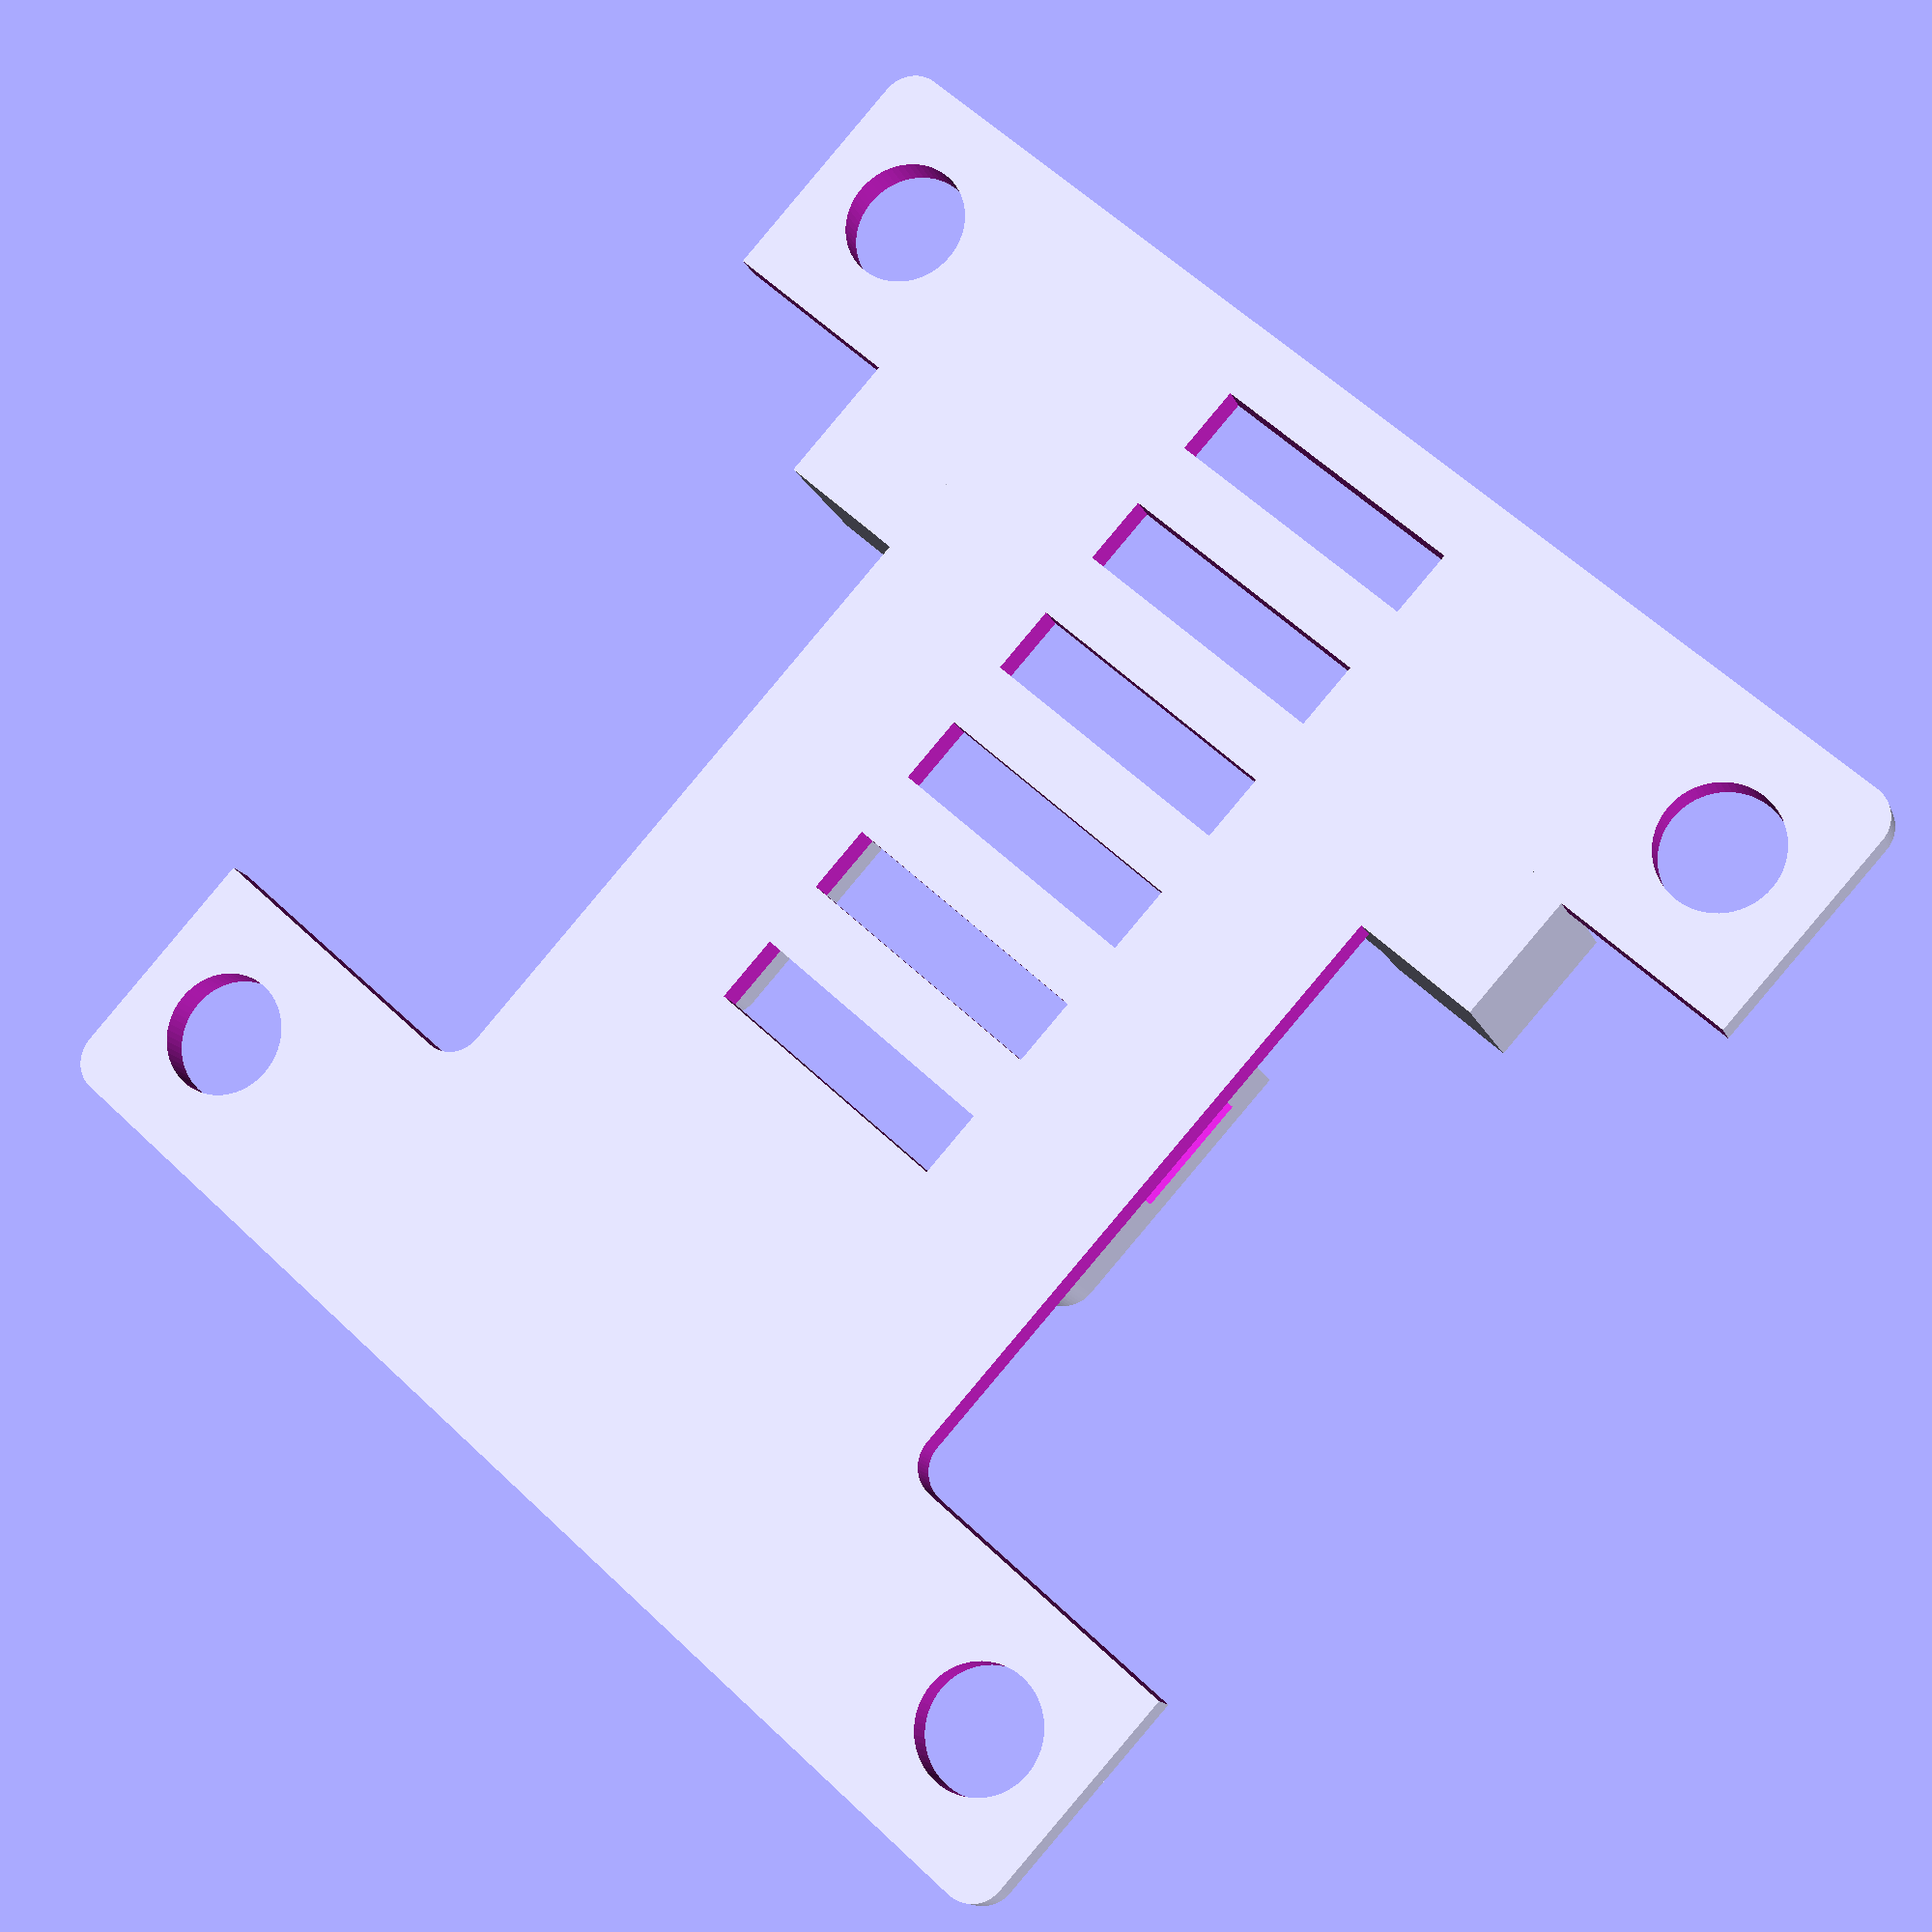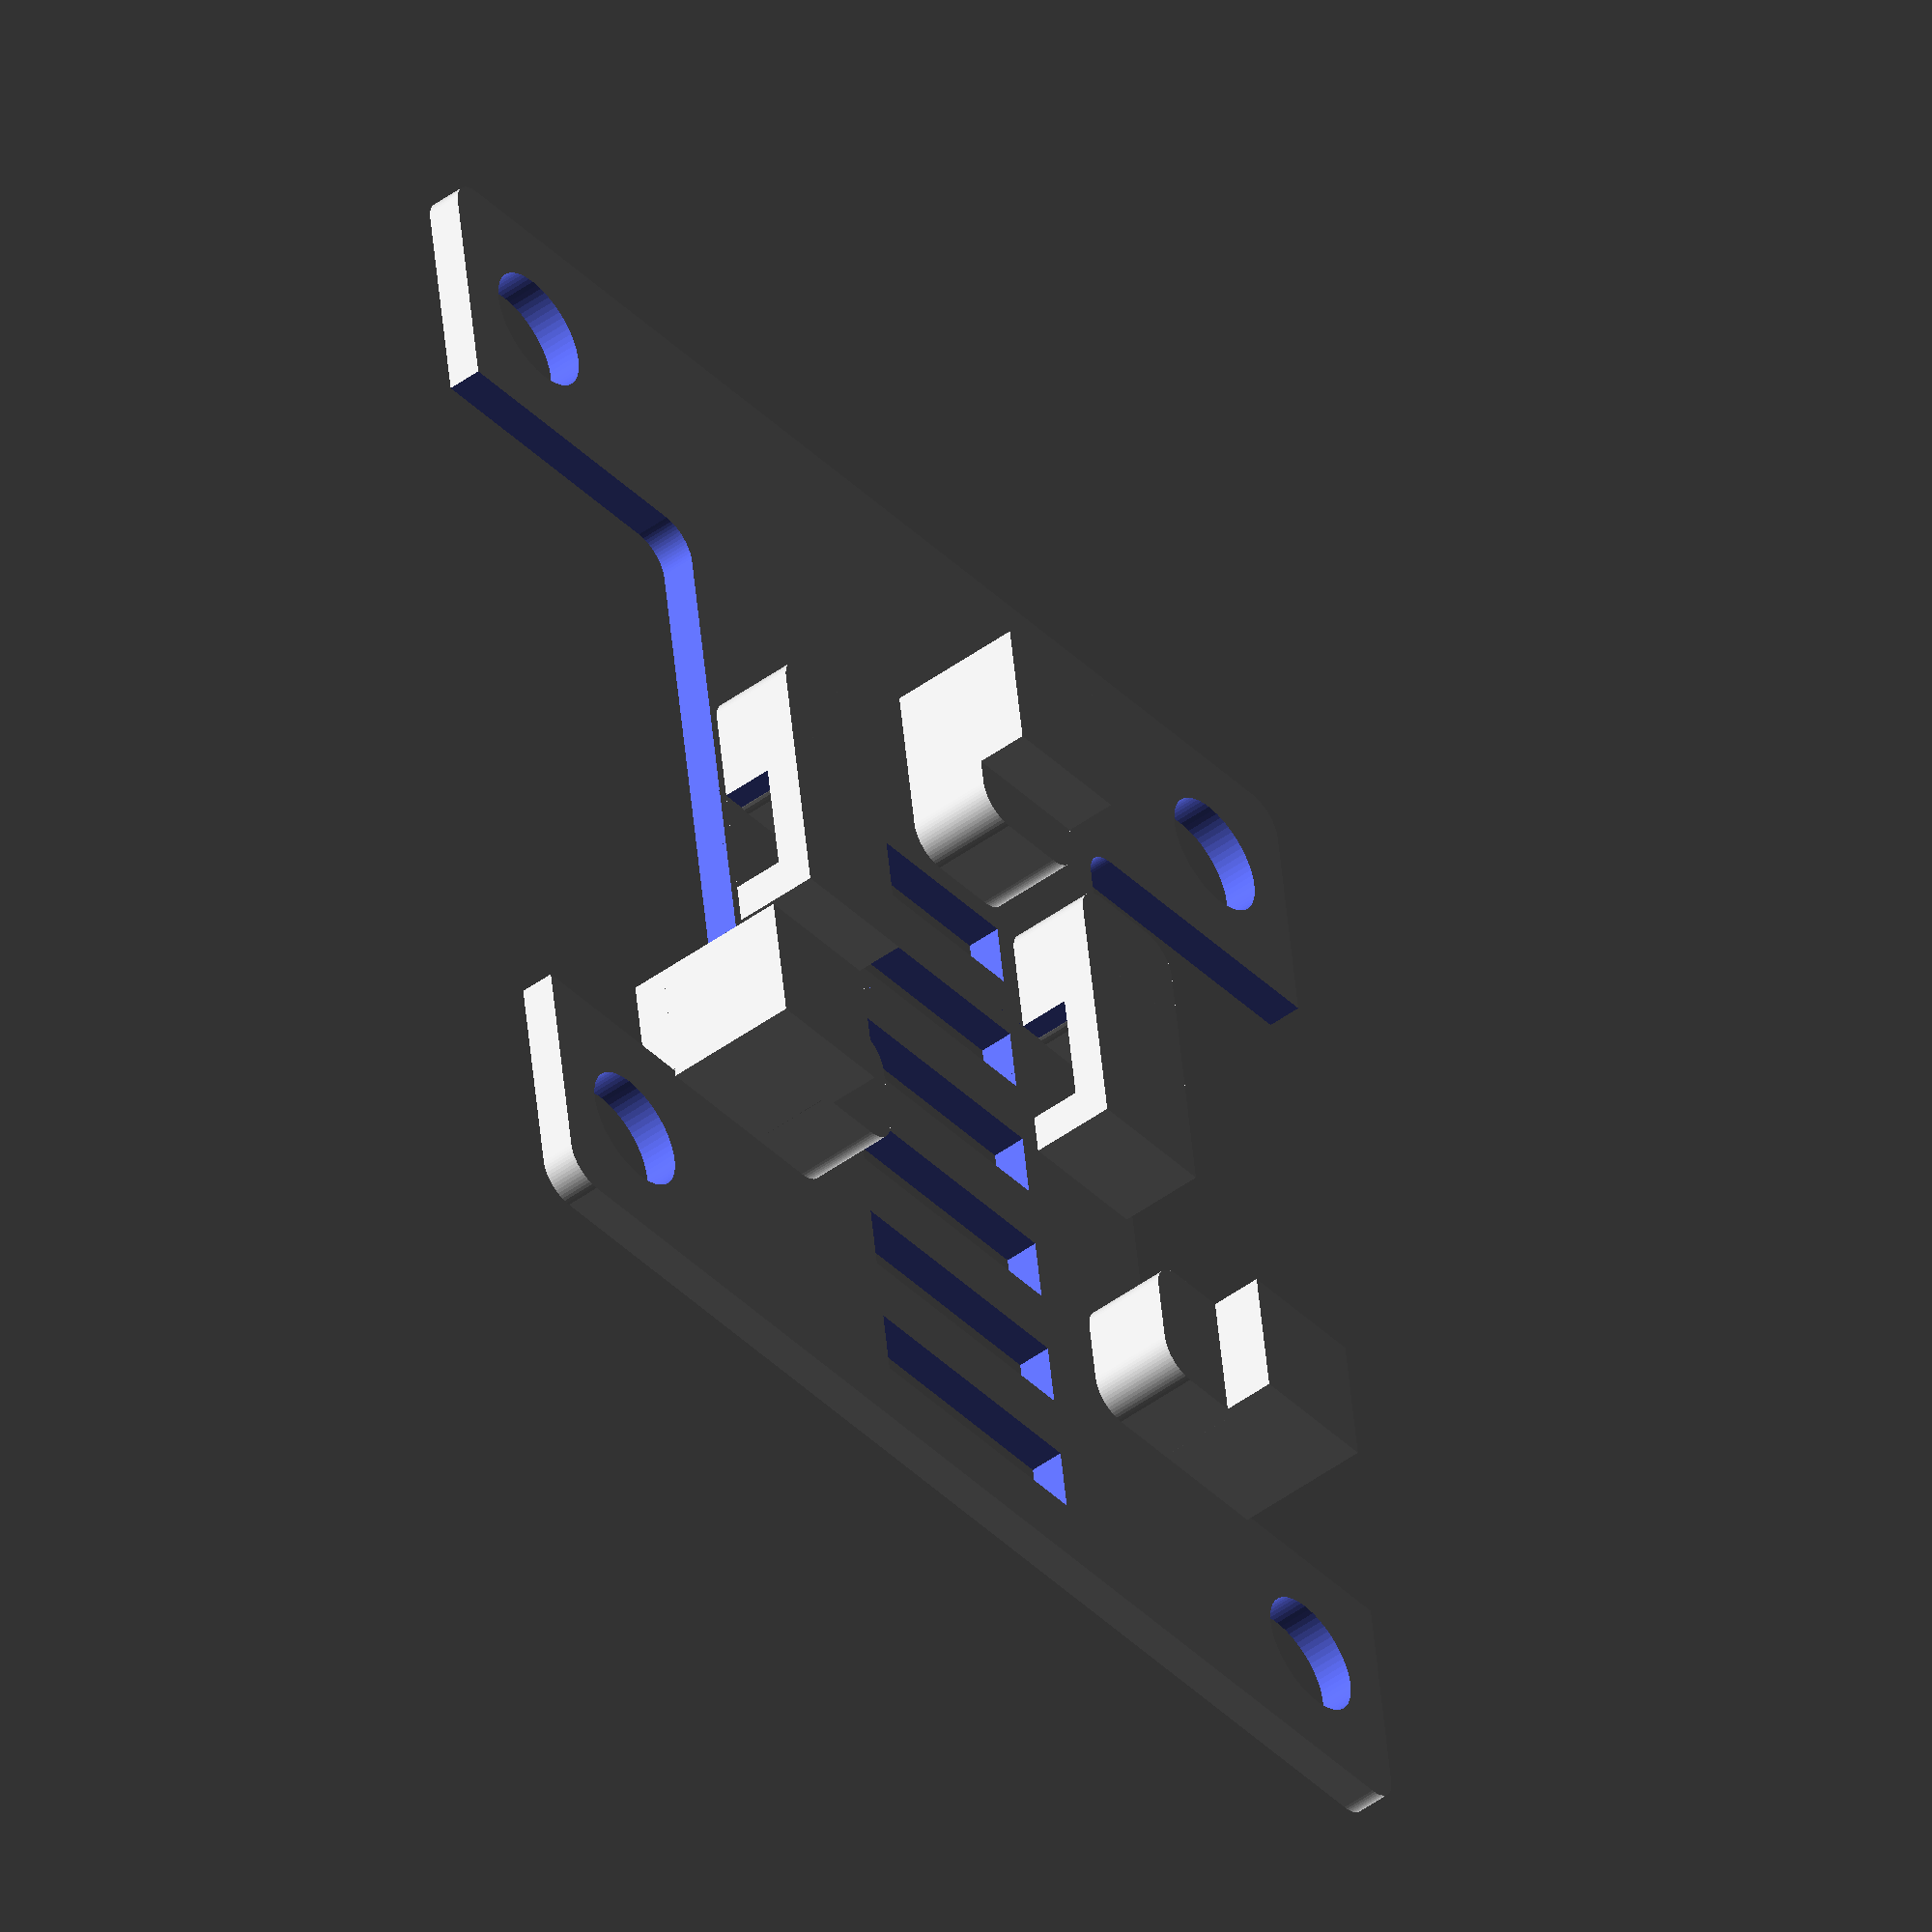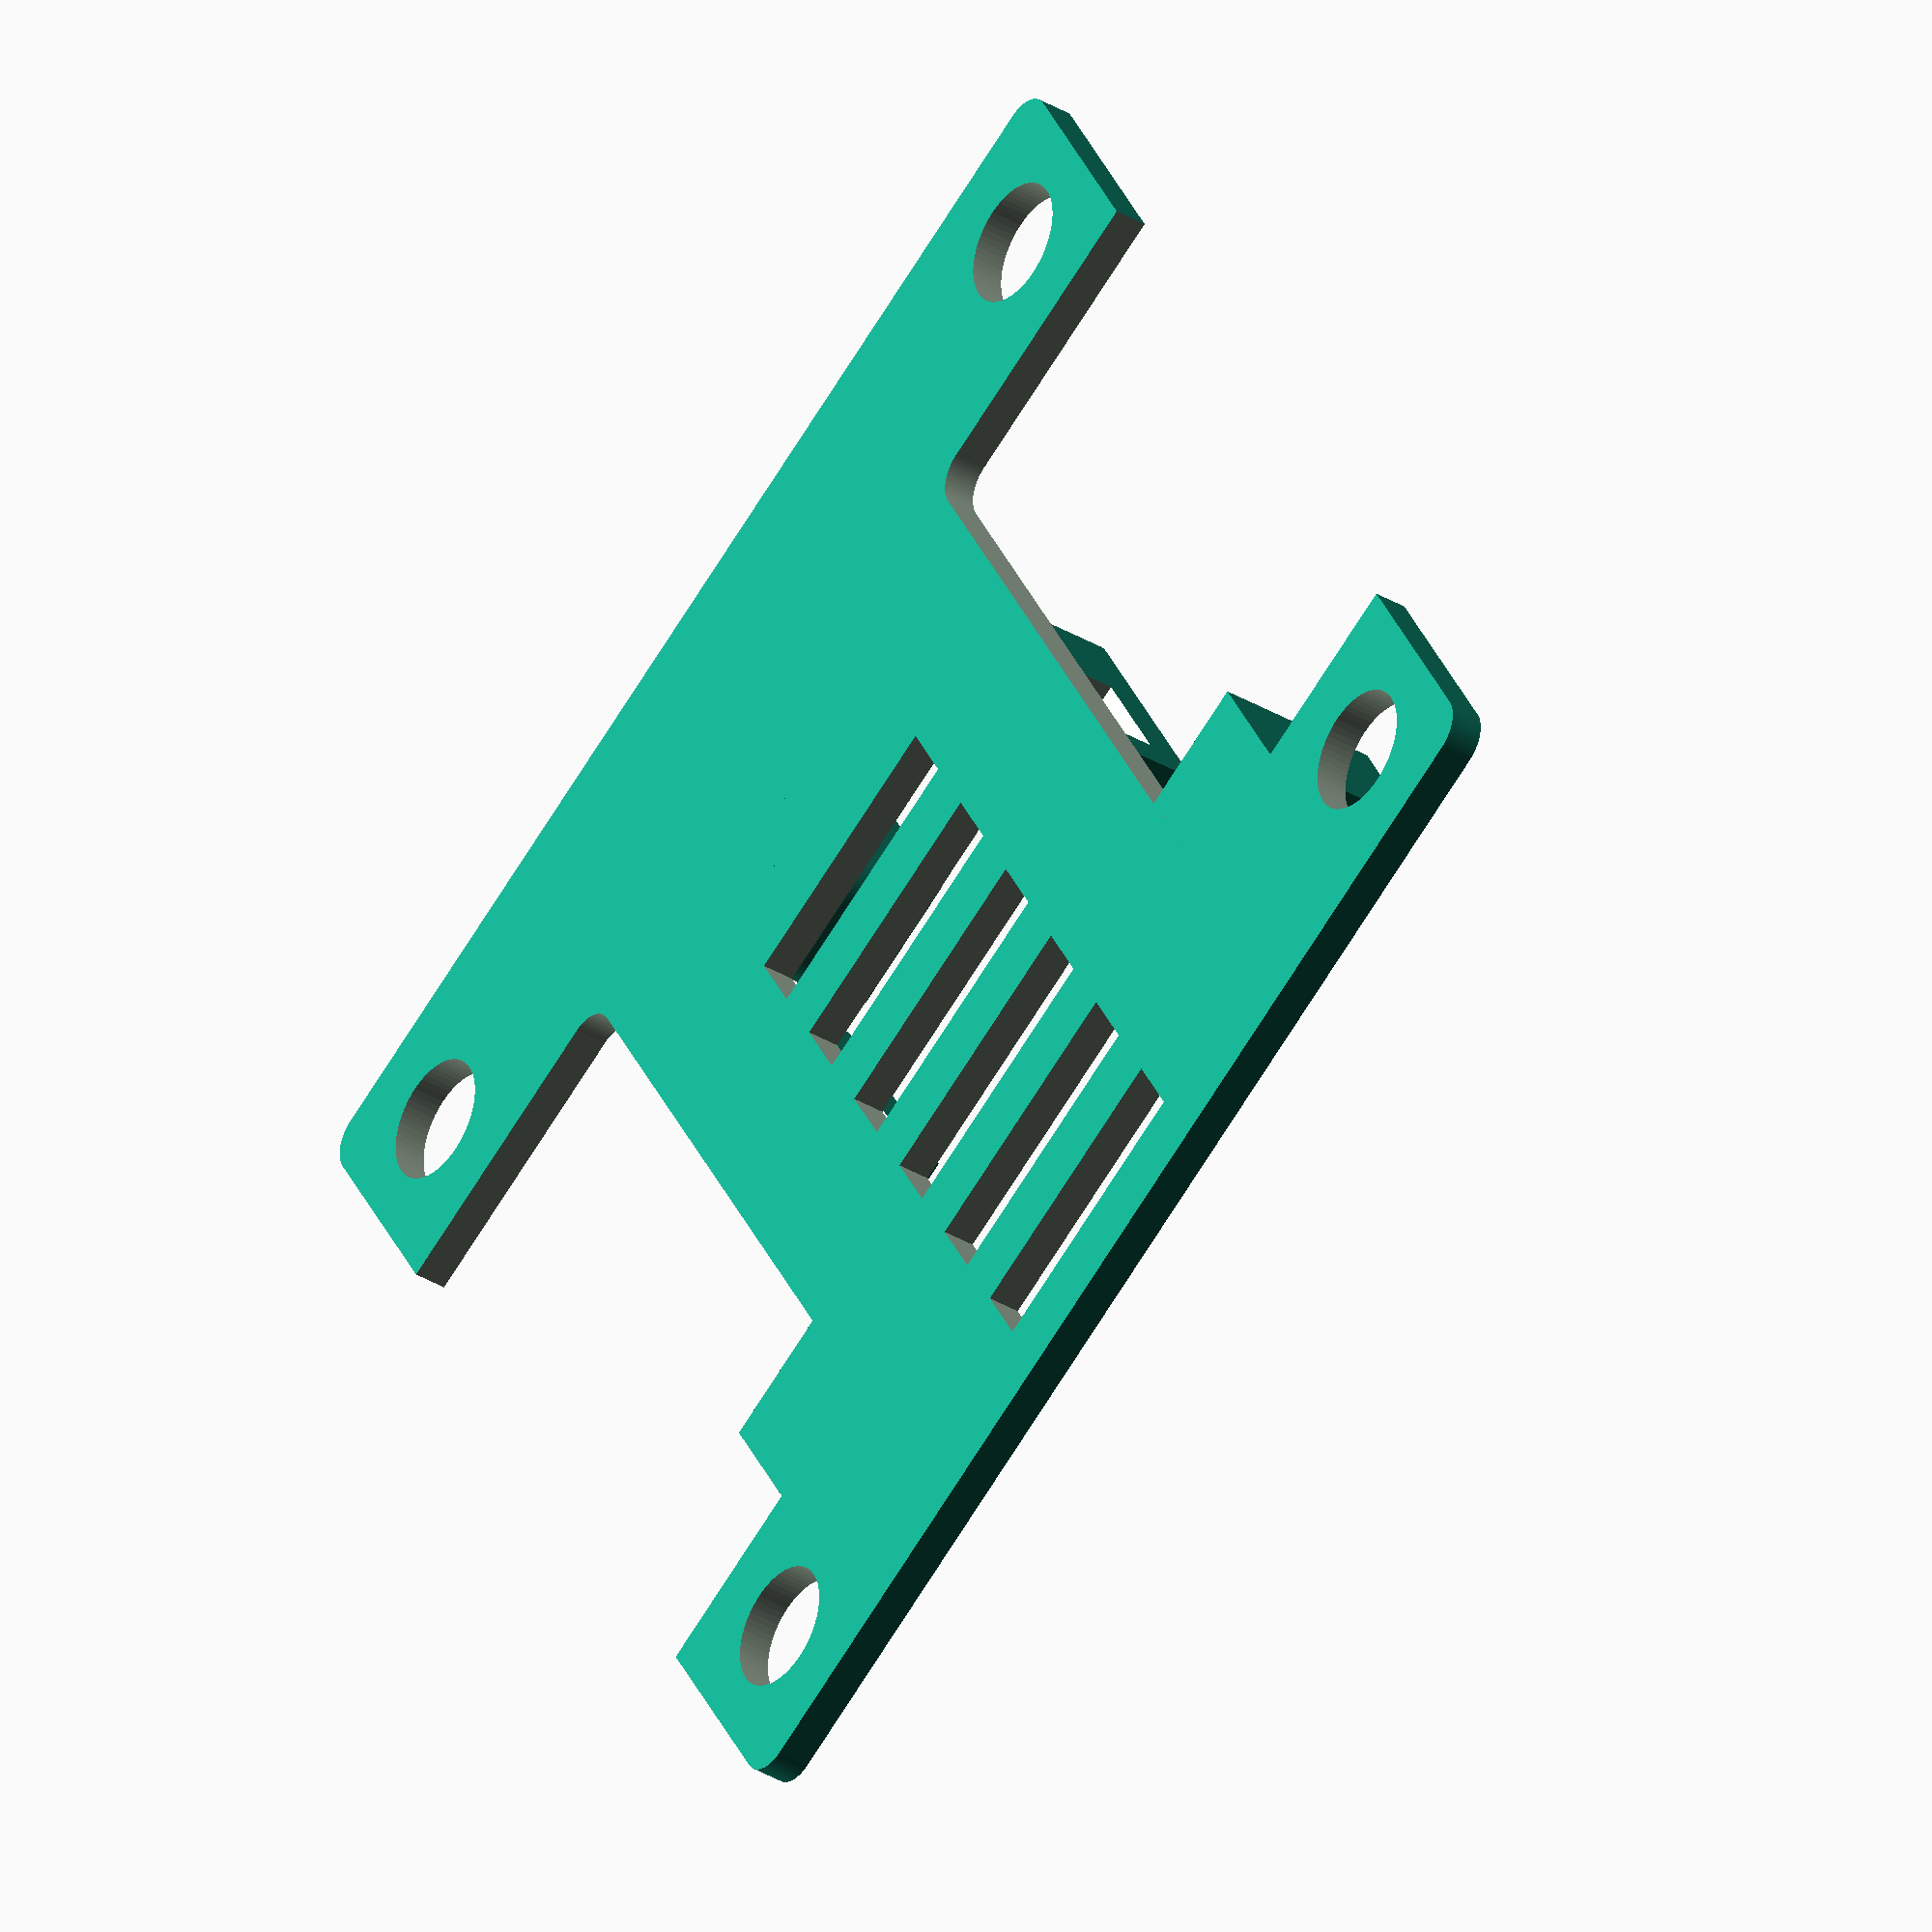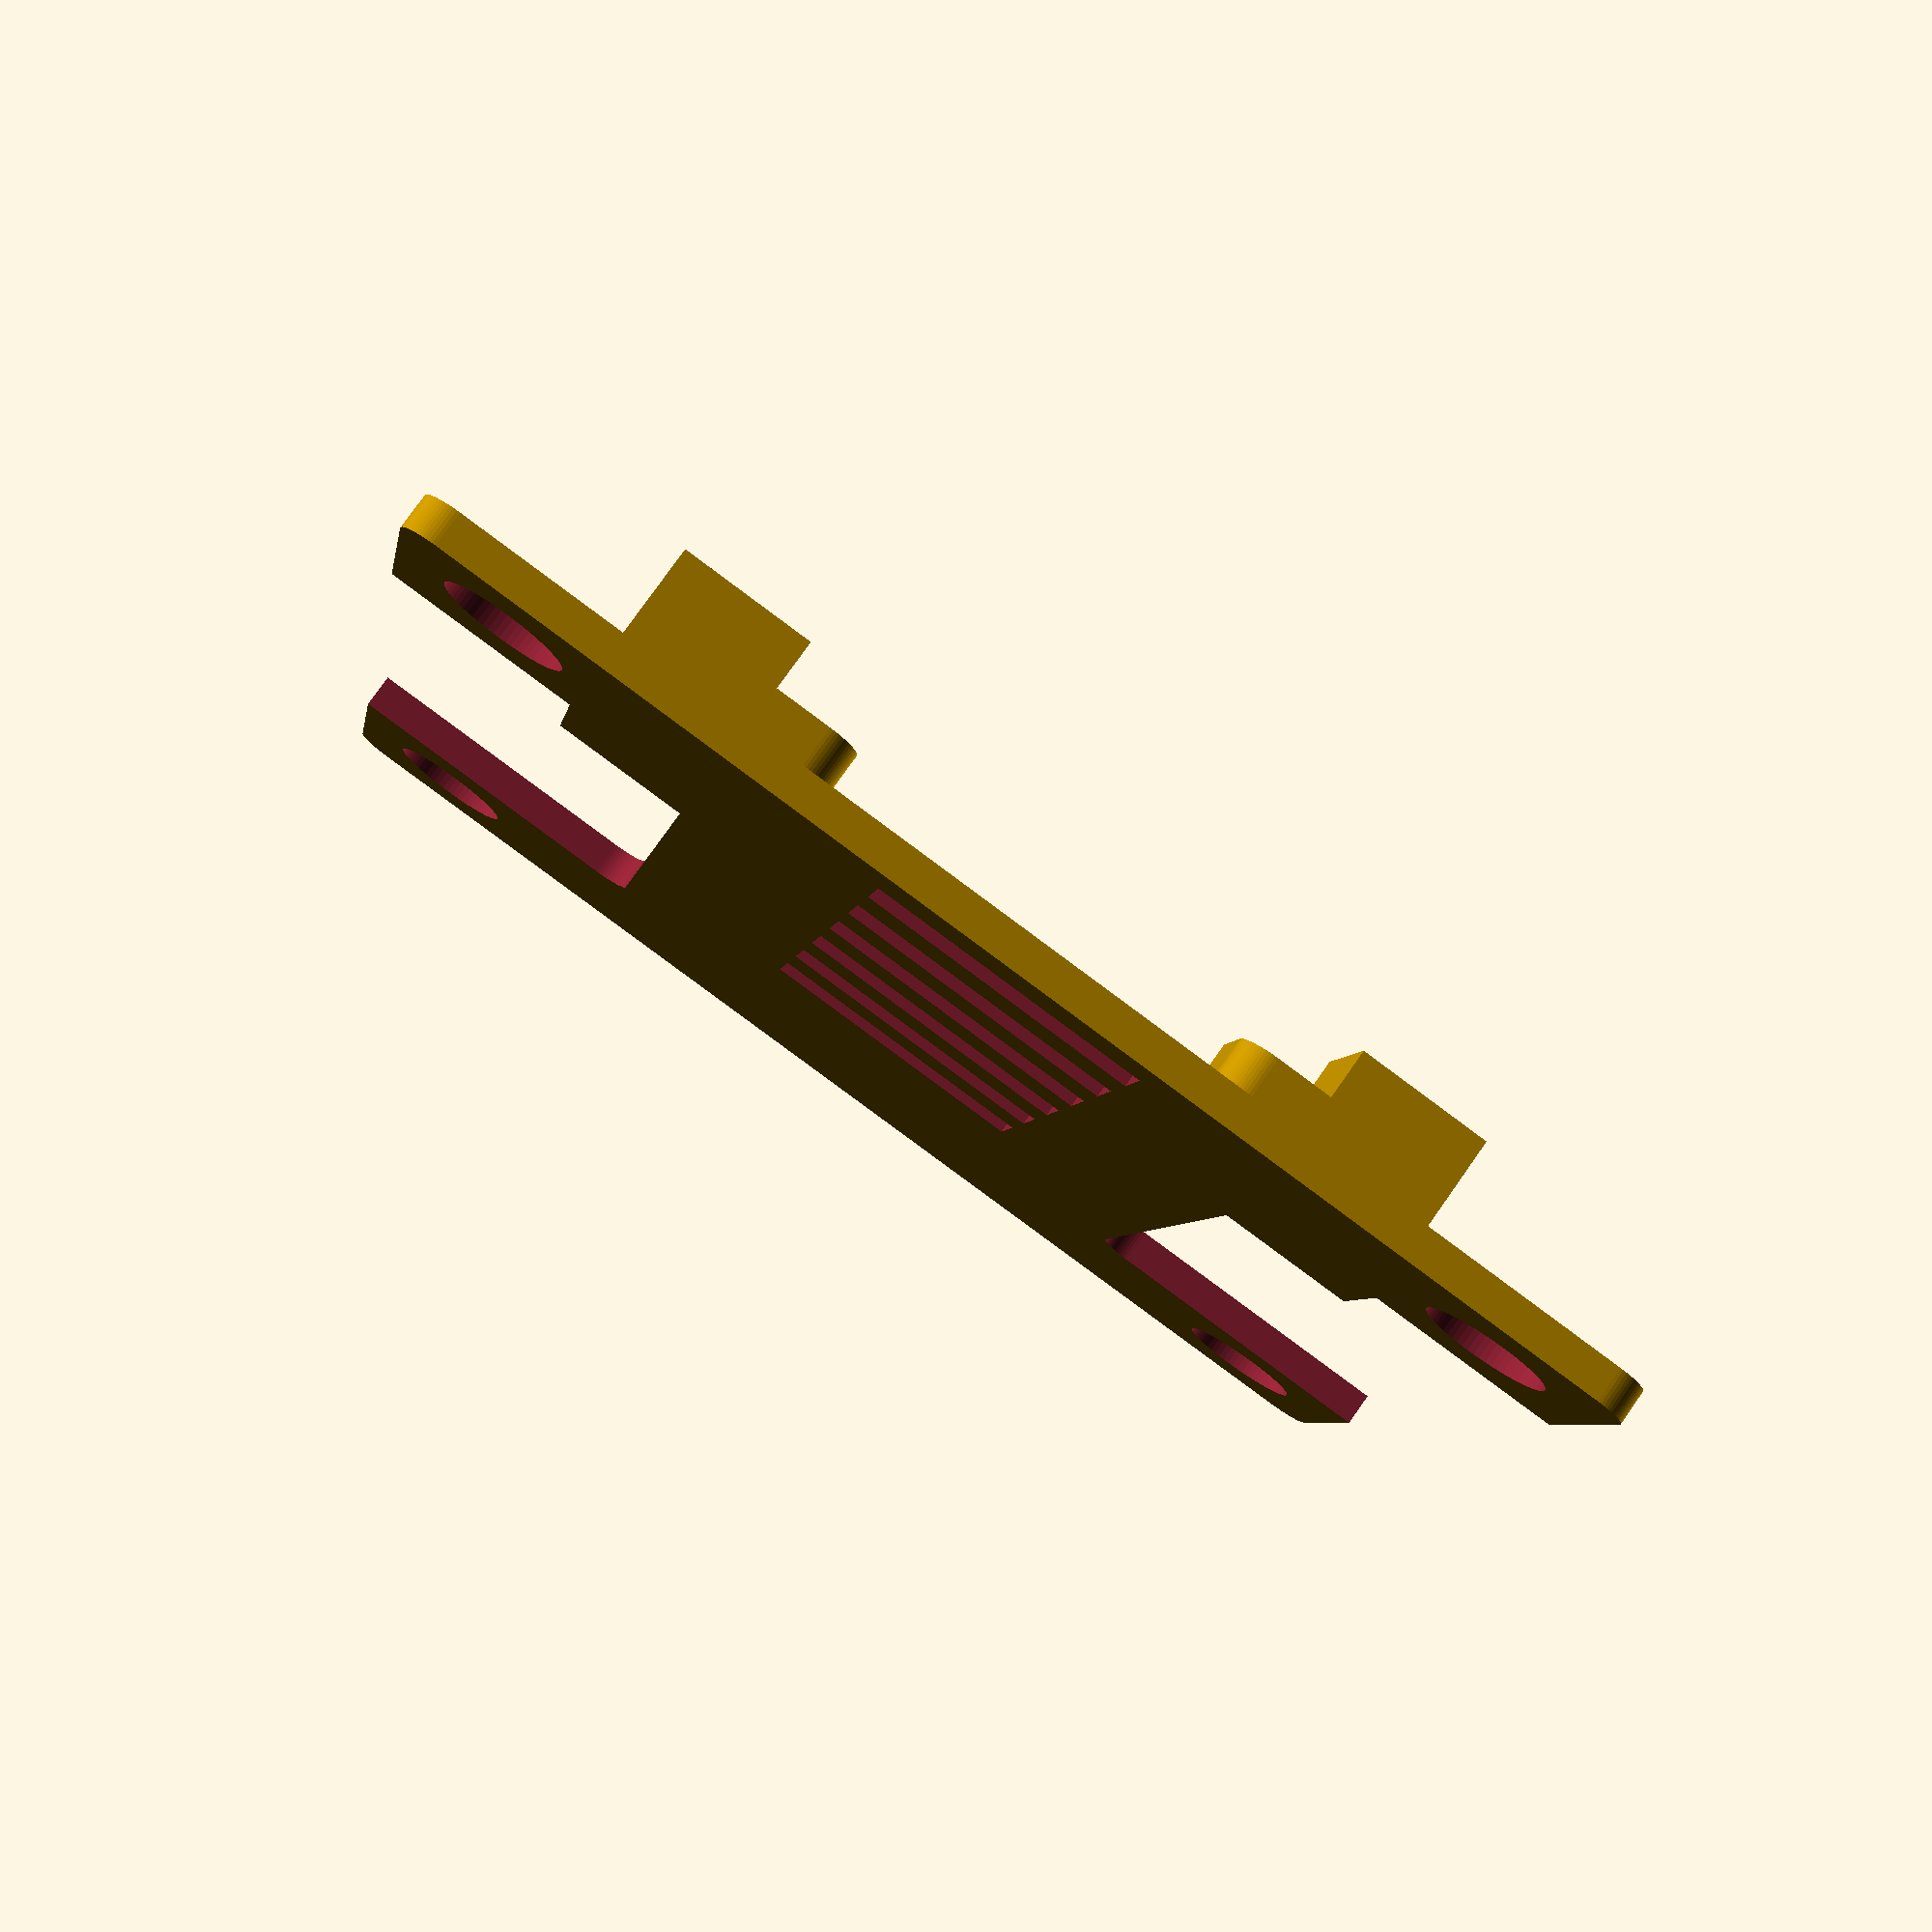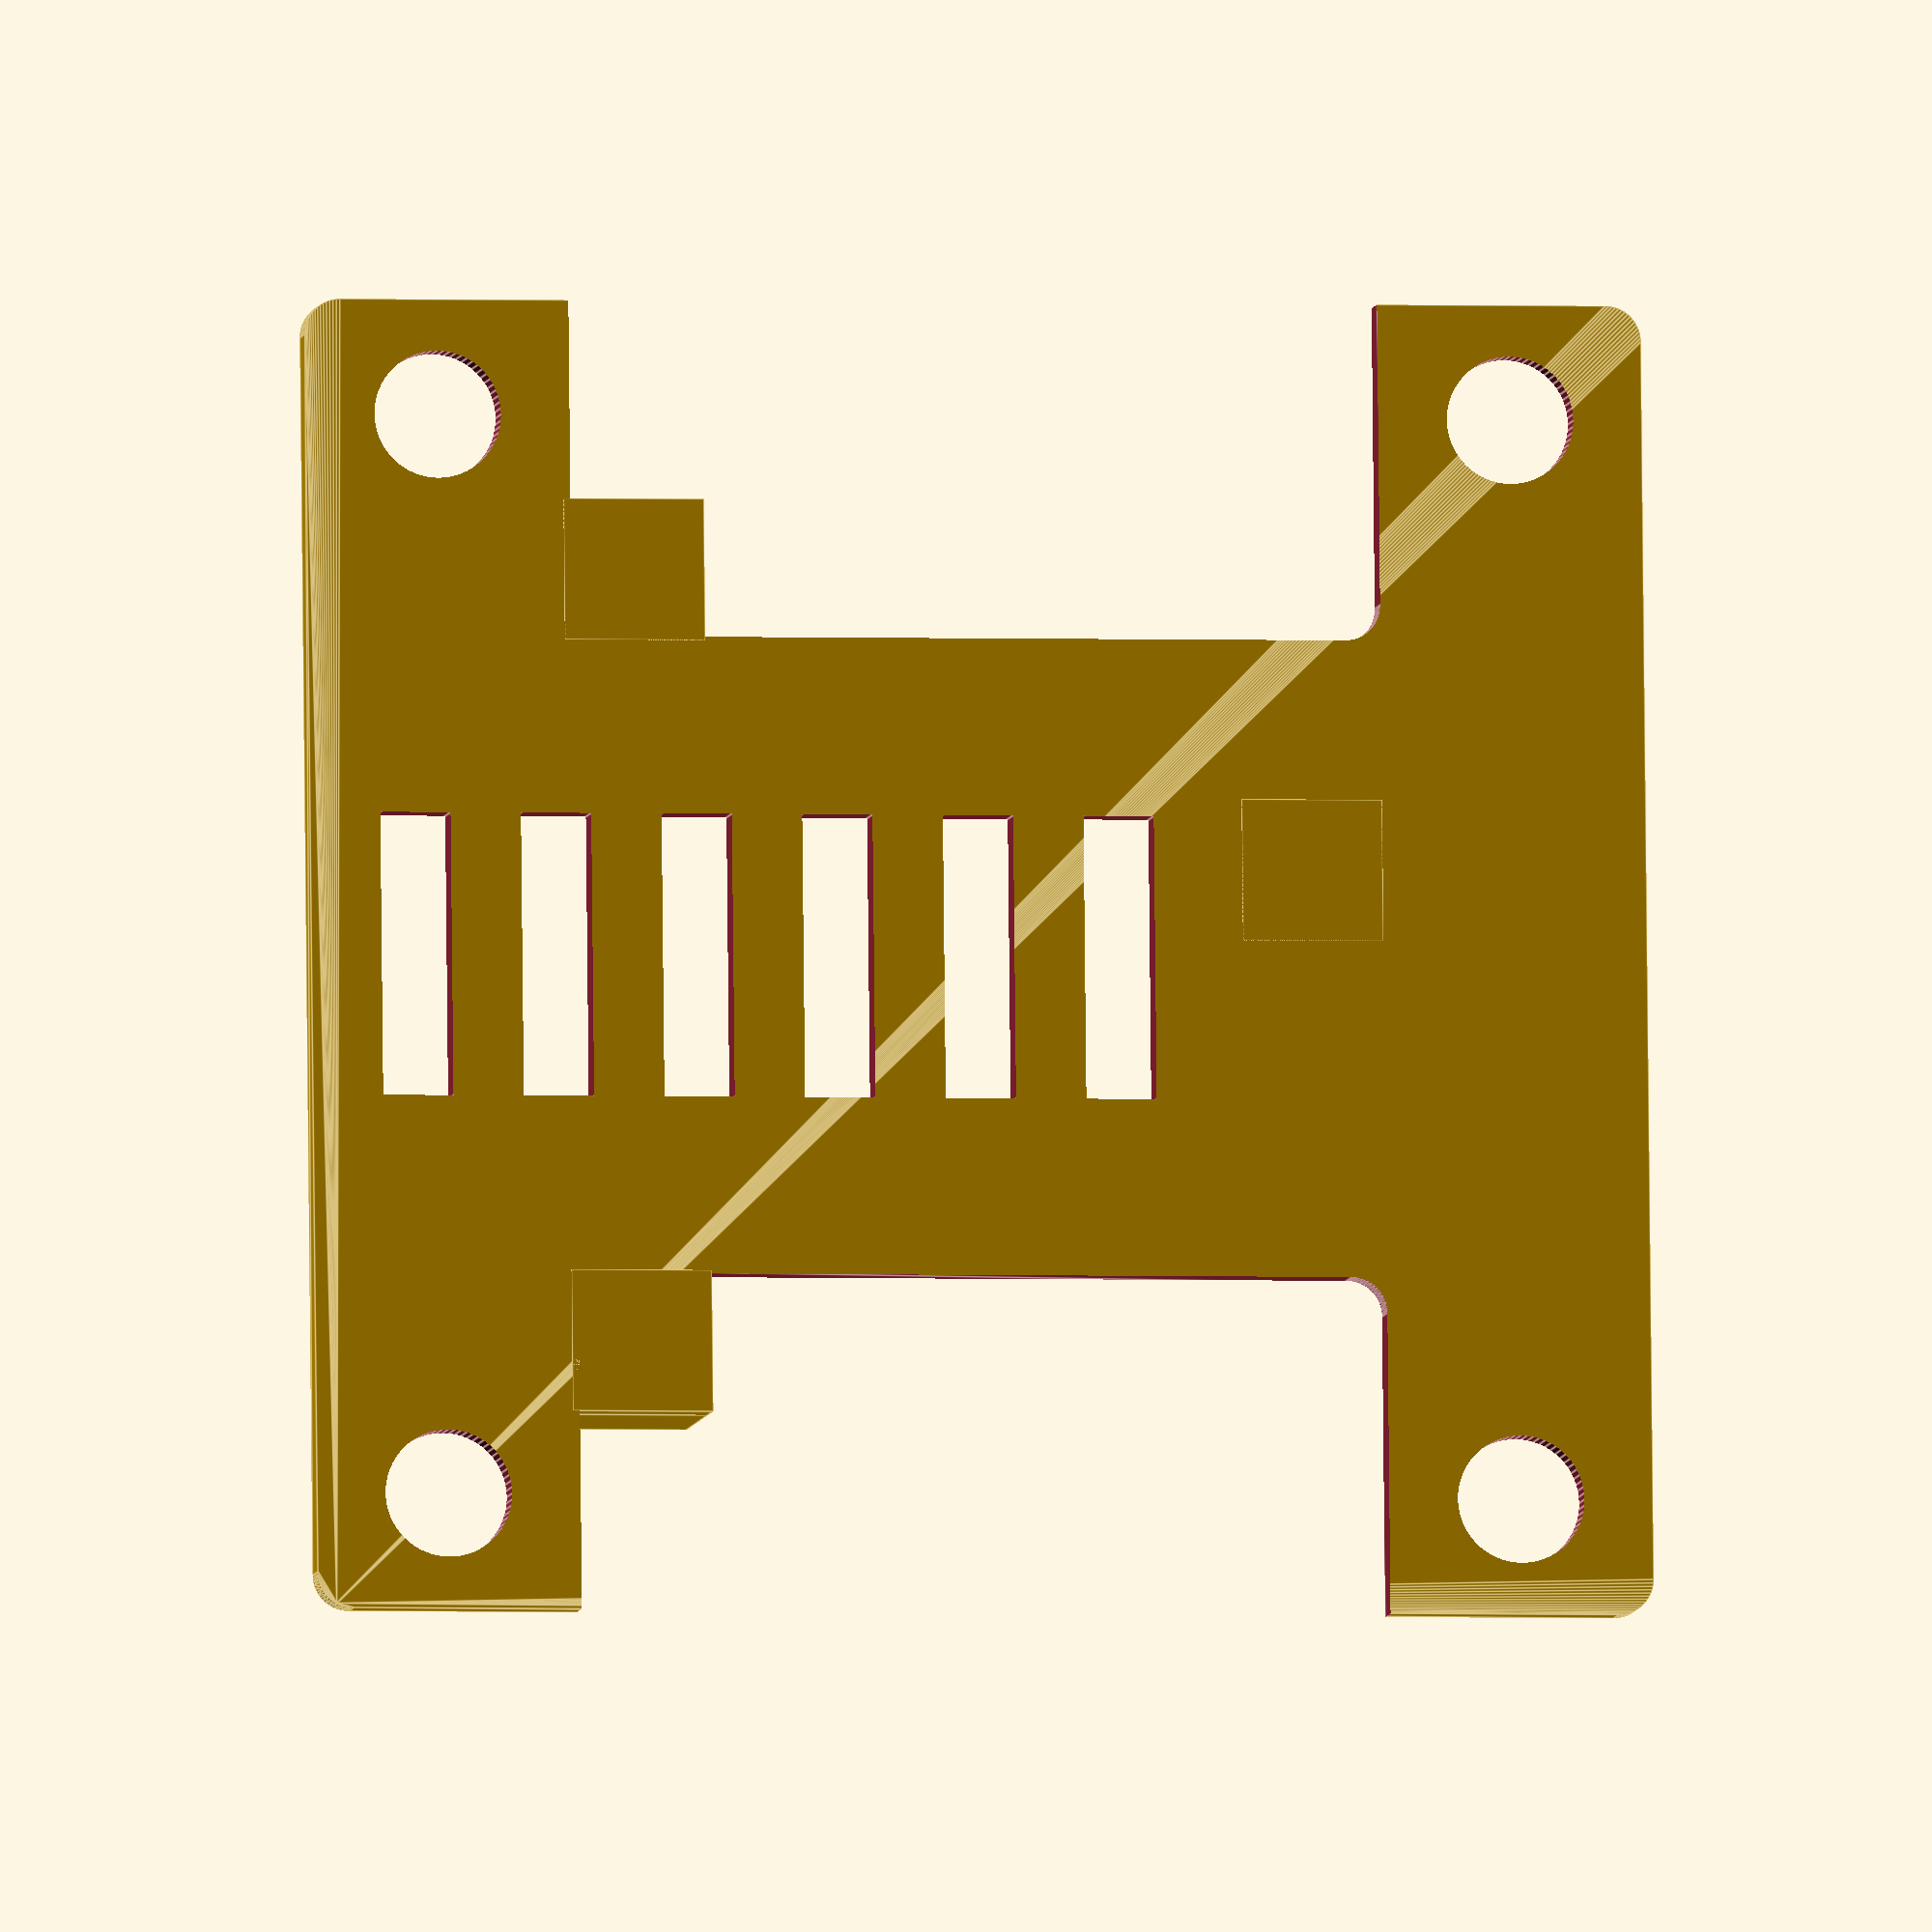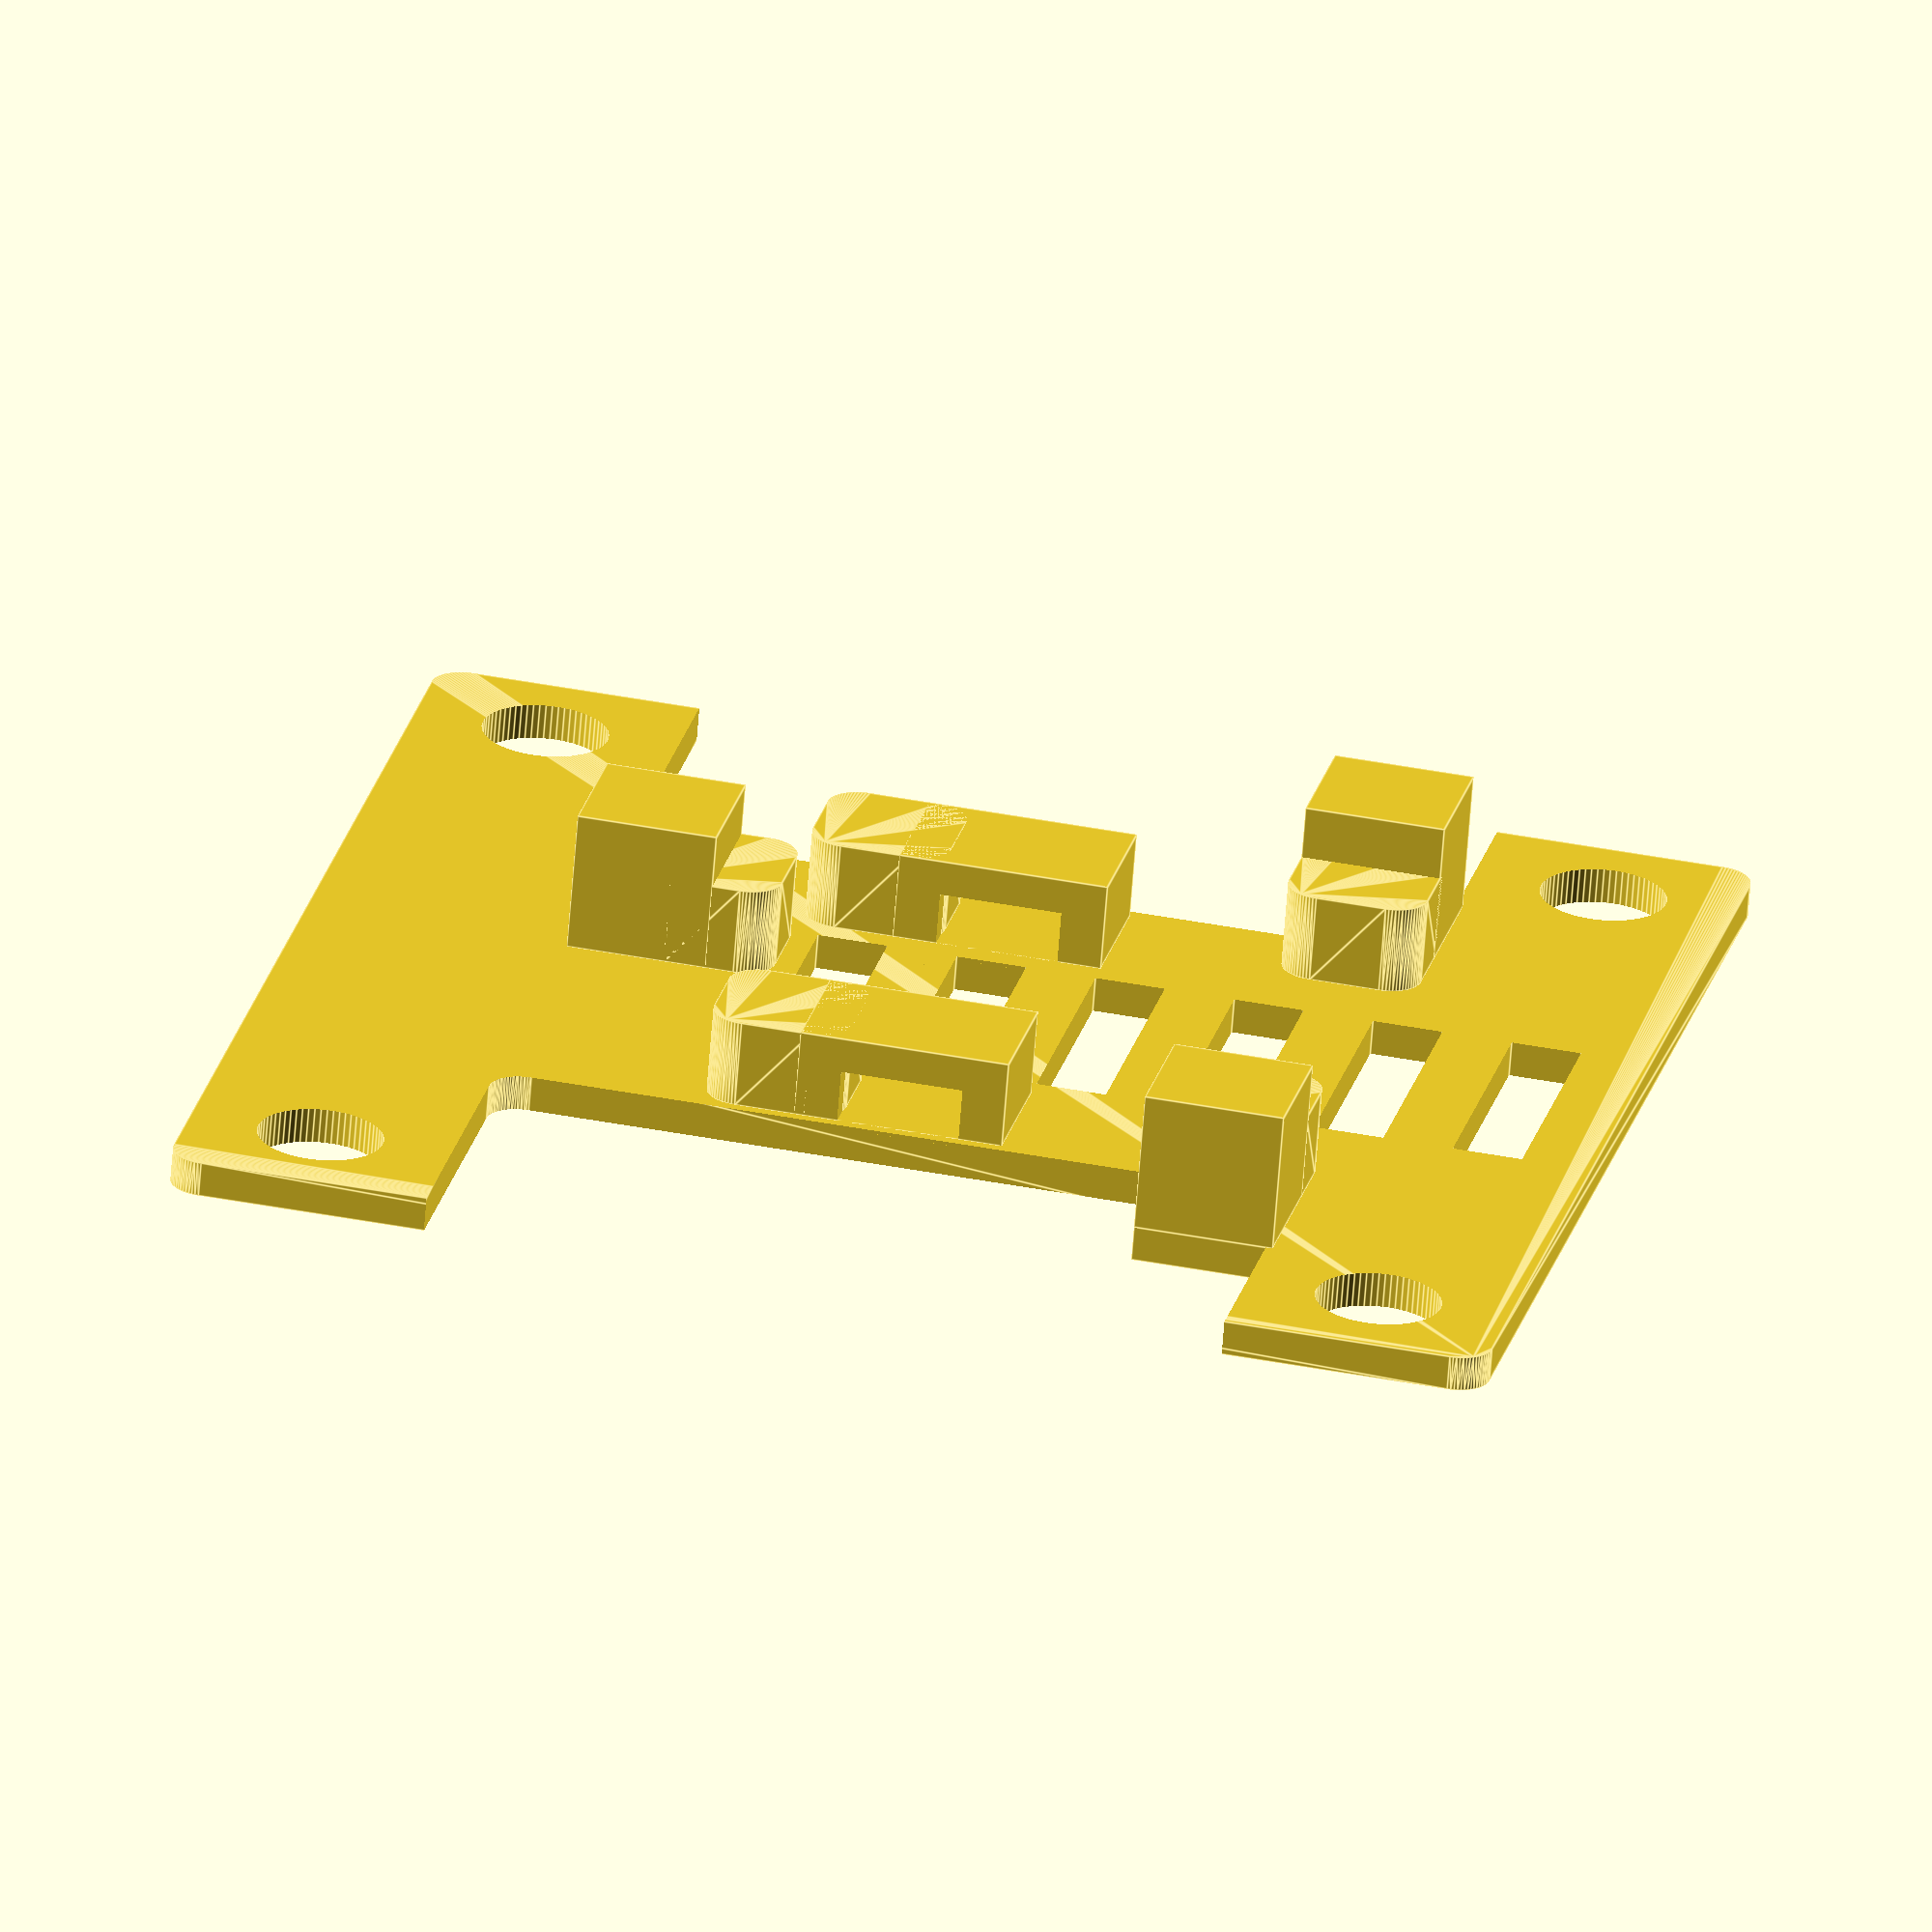
<openscad>
/* [BASE] */
BASE_WIDTH = 38.0;      // [16:0.5:40]
BASE_HEIGHT = 37.0;     // [16:0.5:40]
BASE_THICKNESS = 1;     // [0.1:0.1:4]
VENTS = true;           // [true, false]

/* [MOUNTING] */
HOLE_DIAMETER = 3.6;    // [2, 2.5, 3, 3.5] //3.1 is to small, 3.3 not yet ok
HOLE_X_OFFSET = 30.5;   // [16, 20, 30.5]
HOLE_Y_OFFSET = 30.5;   // [16, 20, 30.5]

MOUNT_WIDTH = 6;
MOUNT_HEIGHT = 4;
MOUNT_HOLE_WIDTH = 3.5;
MOUNT_HOLE_THICKNESS = 1.6; //0.7
MOUNT_Z_OFFSET = 1;

/* [SUPPORTS] */
SUPPORT_WIDTH = 17.4;
SUPPORT_HEIGHT = 17.4;
SUPPORT_THICKNESS = 2.5;    // [3:0.1:5]
SUPPORT_X_OFFSET = -3;     // previously 2.0
LIMITER_THICKNESS = SUPPORT_THICKNESS + 1.5;
LIMITER_DIAMETER = 4;

/* [META] */
CORNERS_DIAMETER = 2;   // [16:0.5:40]
FN = 64;               // [0:32:256]  

/* [HIDDEN] */
$fn = FN;


vtx_support();


module vtx_support(){    
    union(){
        translate([0,0, BASE_THICKNESS/2])        
        base_with_holes();
        
        translate([SUPPORT_X_OFFSET,0, BASE_THICKNESS + SUPPORT_THICKNESS/2])        
        supports(SUPPORT_WIDTH, SUPPORT_HEIGHT, SUPPORT_THICKNESS);
    }
}


module base_with_holes(base_thickness){
    difference(){        
        base();

        if(VENTS){
            middle_vents();                
        }
        
        holes_group();        
    }
}

module base(){
    y_offset = BASE_HEIGHT/2 + 9;
    
    difference(){
        rounded_corners(BASE_WIDTH, BASE_HEIGHT, BASE_THICKNESS, CORNERS_DIAMETER);
        
        translate([0, y_offset, 0])
        cutout();
        
        translate([0, -y_offset, 0])
        cutout();        
    }
}

module cutout(){
    size = 15;
    rounded_corners(BASE_WIDTH-size, BASE_HEIGHT, BASE_THICKNESS*2, CORNERS_DIAMETER);    
}

module middle_vents(){
    x_offset = 4;
    width = 2;
    height = 8;

    for(i = [-4 : 1 : 1]){
        
        translate([x_offset*i, 0, 0])
        cube([width, height, BASE_THICKNESS*2], true);      
    }
}

module holes_group(){
    x_offset = HOLE_X_OFFSET/2;
    y_offset = HOLE_Y_OFFSET/2;
    
    translate([x_offset,y_offset,0])
    cylinder_hole();
    
    translate([x_offset,-y_offset,0])
    cylinder_hole();

    translate([-x_offset,-y_offset,0])
    cylinder_hole();

    translate([-x_offset,y_offset,0])
    cylinder_hole();
}

module cylinder_hole(){
    thickness = (BASE_THICKNESS+SUPPORT_THICKNESS)*2;
    diameter = HOLE_DIAMETER;    
    cylinder(thickness, diameter/2, diameter/2, true);            
}

module supports(width, height, thickness){
    support_diameter = LIMITER_DIAMETER;
    front_support_extra_offset = 1.5;
    back_support_offset = 2.5;
    x_offset = width/2-support_diameter/2;
    y_offset = height/2-support_diameter/2;        
    
    translate([x_offset,y_offset,0])
    single_support(support_diameter, thickness);
    
    translate([x_offset,-y_offset,0])
    single_support(support_diameter, thickness);

    translate([-x_offset,-y_offset-front_support_extra_offset,0])
    single_support(support_diameter, thickness);

    translate([-x_offset,y_offset+front_support_extra_offset,0])
    single_support(support_diameter, thickness);
    
    translate([3,y_offset,0])    
    secure_mount(thickness);
    
    translate([3,-y_offset,0])    
    secure_mount(thickness);    
    
    // back support
    translate([x_offset + 4,-back_support_offset,0])
    single_support(support_diameter, thickness);     
    
    limiter_z_offset = (LIMITER_THICKNESS - thickness)/2;
    
    // back limiter
    translate([x_offset + 5.8,-back_support_offset, limiter_z_offset])        
    limiter(support_diameter, LIMITER_THICKNESS);    
    
    // side limiters
    side_limiter_extra_offset = 4.2;
    translate([-x_offset,y_offset + side_limiter_extra_offset, limiter_z_offset])    
    limiter(support_diameter, LIMITER_THICKNESS); 
    
    translate([-x_offset,-y_offset - side_limiter_extra_offset, limiter_z_offset])        
    limiter(support_diameter, LIMITER_THICKNESS);     
}

module single_support(support_diameter, thickness){
    rounded_corners(support_diameter, support_diameter, thickness, CORNERS_DIAMETER);      
}

module limiter(limter_diameter, thickness){
    cube([limter_diameter,limter_diameter, thickness], true);
    
    //base
    translate([0,0,-(thickness+BASE_THICKNESS)/2])
    cube([limter_diameter,limter_diameter, BASE_THICKNESS], true);
}

module rounded_corners(width, height, depth, corner_curve){
    x_translate = width-corner_curve;
    y_translate = height-corner_curve;     
    
    hull(){
            translate([-x_translate/2, -y_translate/2, 0])
            cylinder(depth,corner_curve/2, corner_curve/2, true);    
            
            translate([-x_translate/2, y_translate/2, 0])
            cylinder(depth,corner_curve/2, corner_curve/2, true);

            translate([x_translate/2, y_translate/2, 0])
            cylinder(depth,corner_curve/2, corner_curve/2, true);        
            
            translate([x_translate/2, -y_translate/2, 0])
            cylinder(depth,corner_curve/2, corner_curve/2, true);        
    }        
}


module secure_mount(thickness){
    diff = (thickness-MOUNT_HOLE_THICKNESS)/2 - MOUNT_Z_OFFSET;
    difference(){
        cube([MOUNT_WIDTH, MOUNT_HEIGHT, thickness], true);          
        
        translate([0,0, diff])
        cube([MOUNT_HOLE_WIDTH, MOUNT_HEIGHT*2, MOUNT_HOLE_THICKNESS], true);        
    }
}

</openscad>
<views>
elev=14.2 azim=47.9 roll=196.4 proj=p view=wireframe
elev=228.6 azim=81.9 roll=231.0 proj=o view=wireframe
elev=35.4 azim=300.8 roll=231.7 proj=o view=solid
elev=101.3 azim=259.6 roll=324.8 proj=p view=wireframe
elev=186.1 azim=0.6 roll=8.7 proj=o view=edges
elev=246.7 azim=12.0 roll=184.4 proj=o view=edges
</views>
